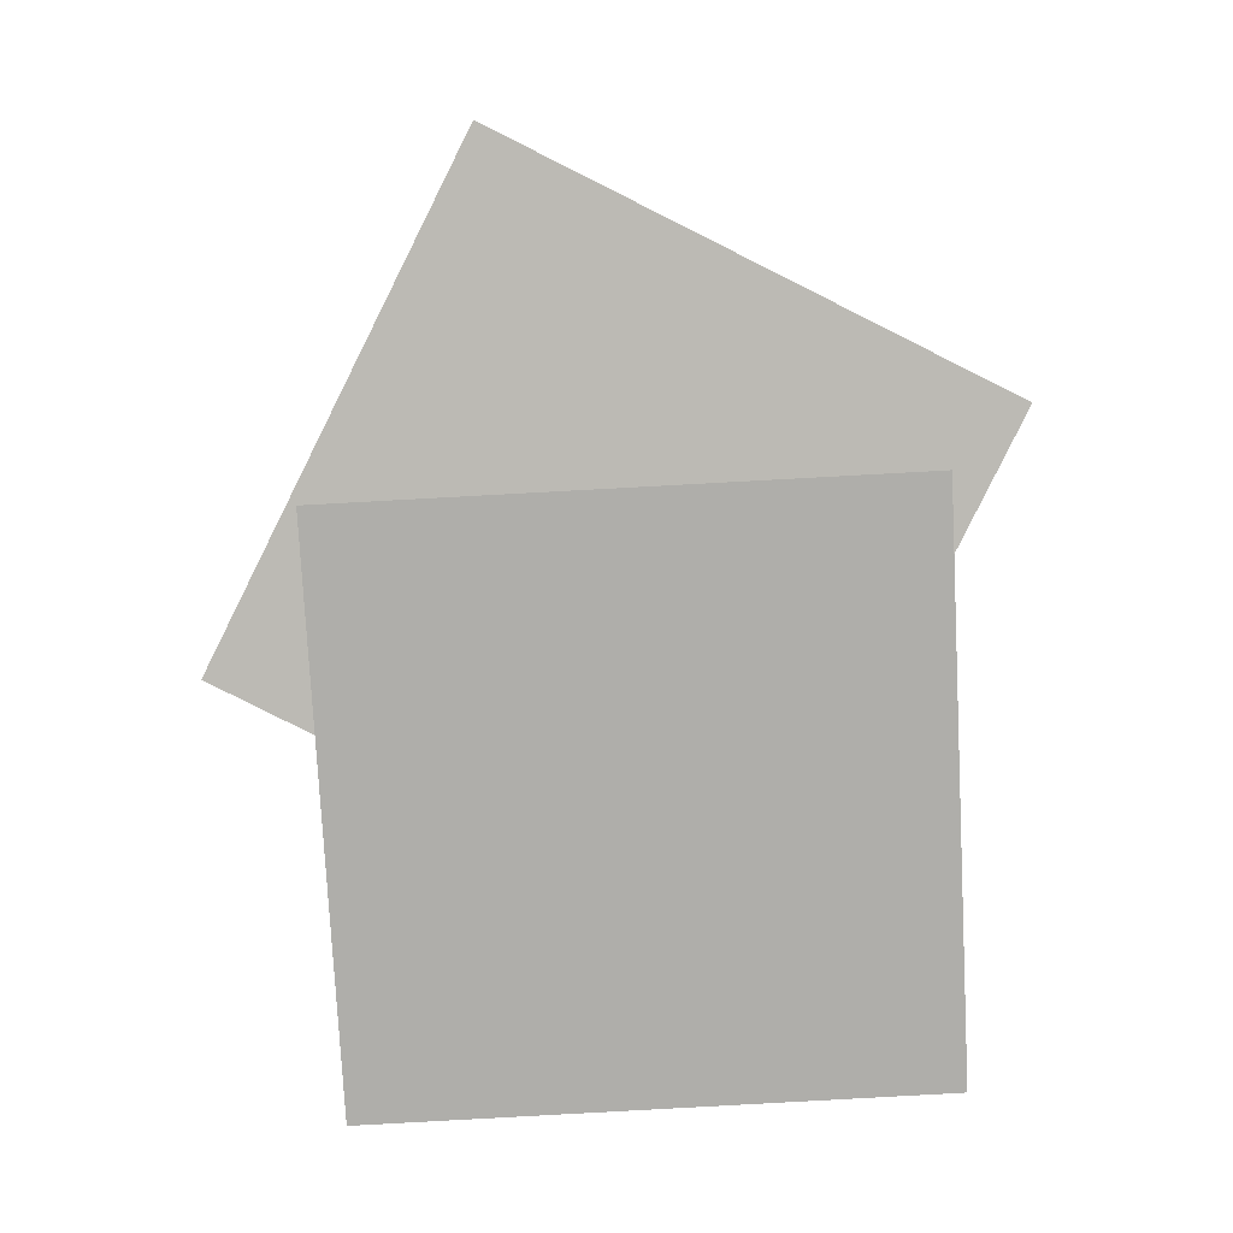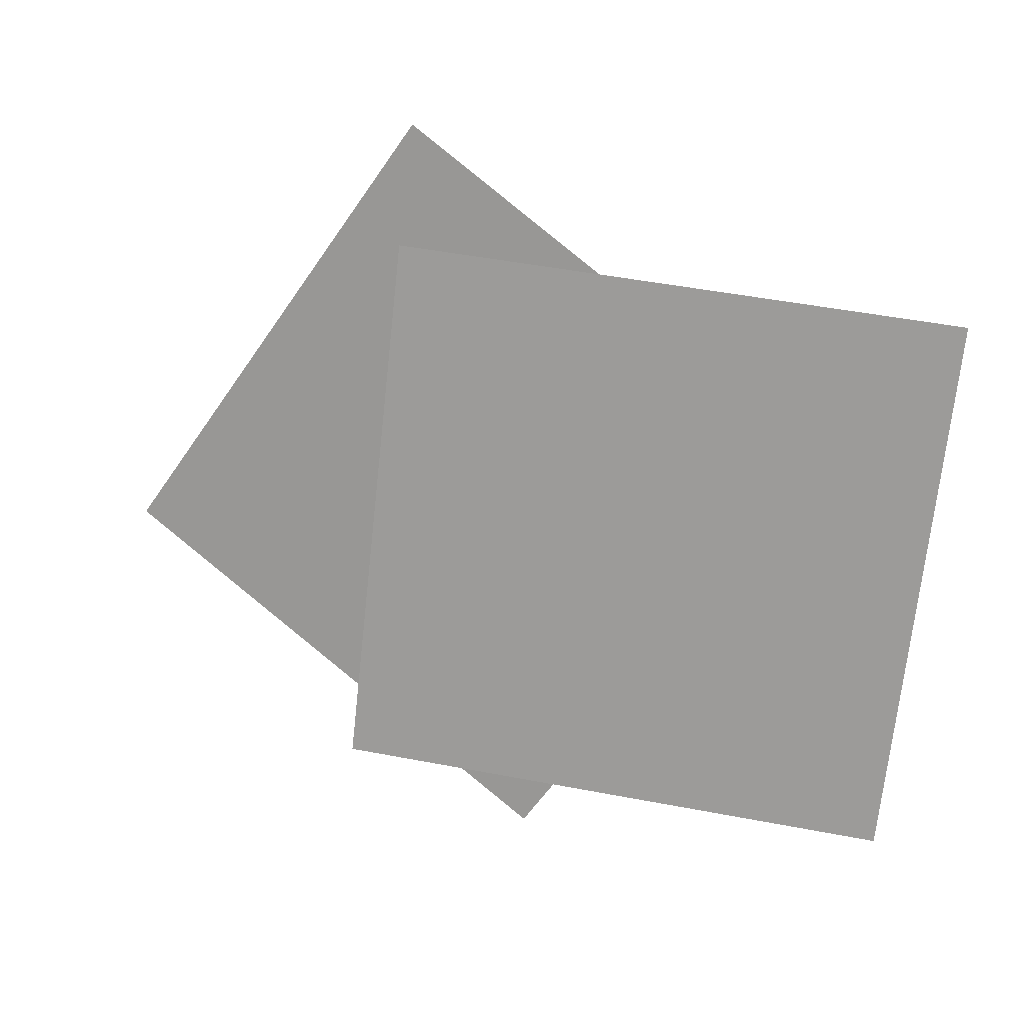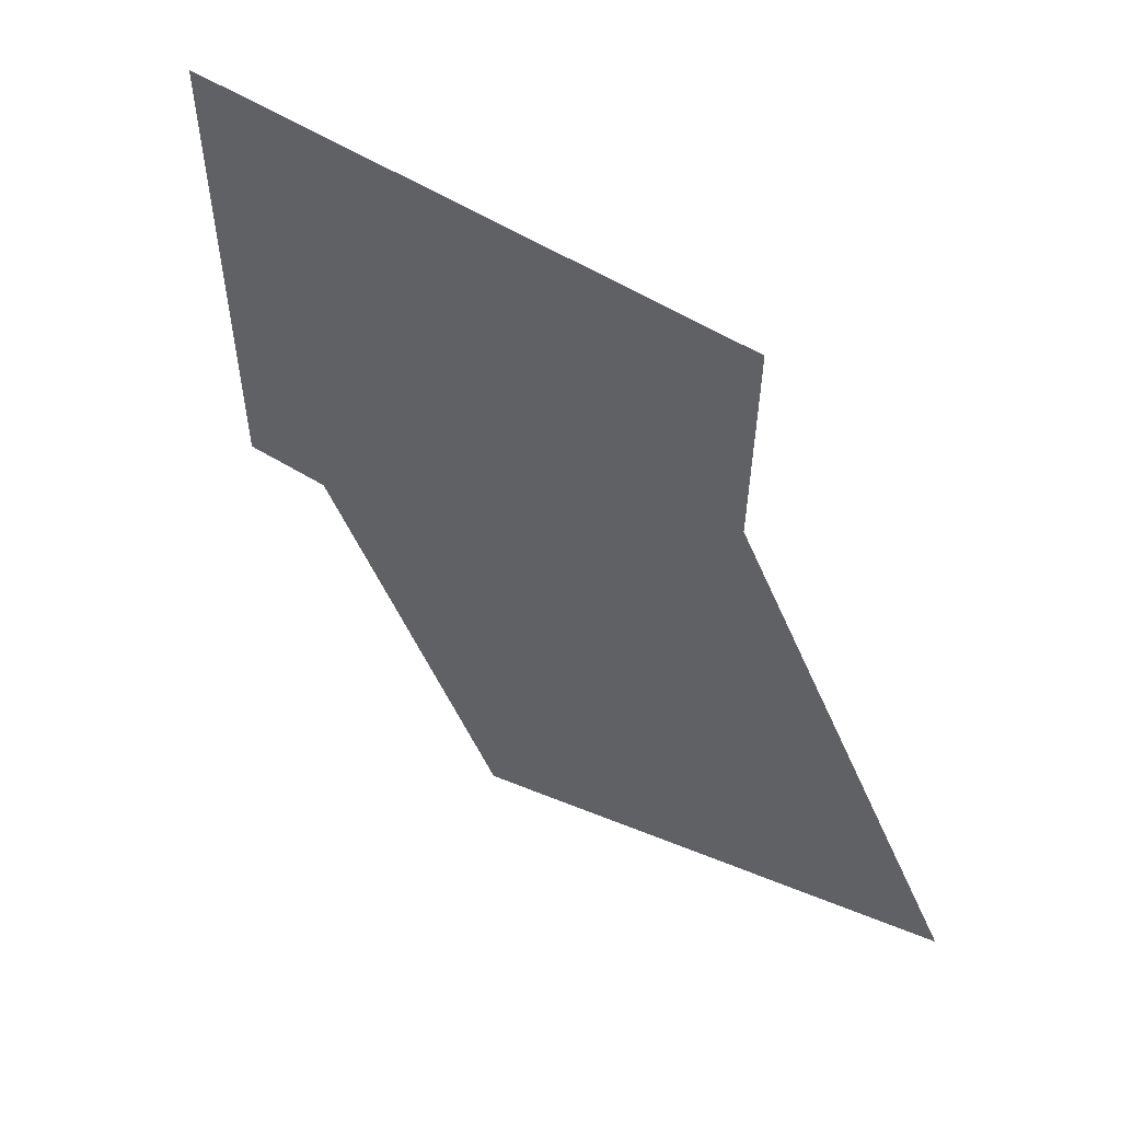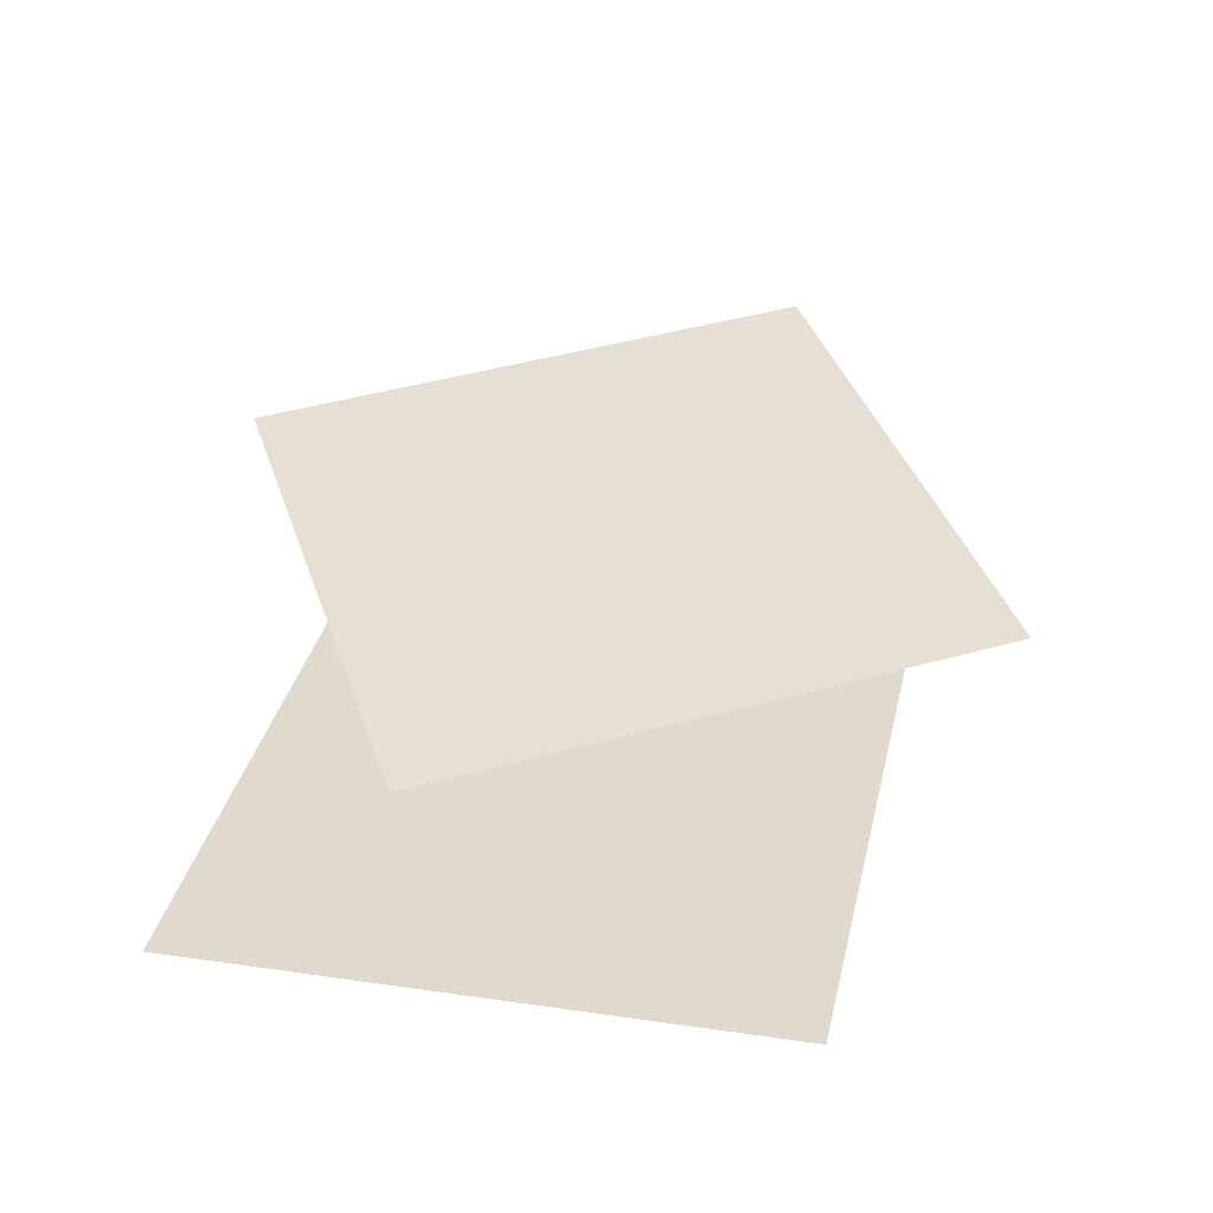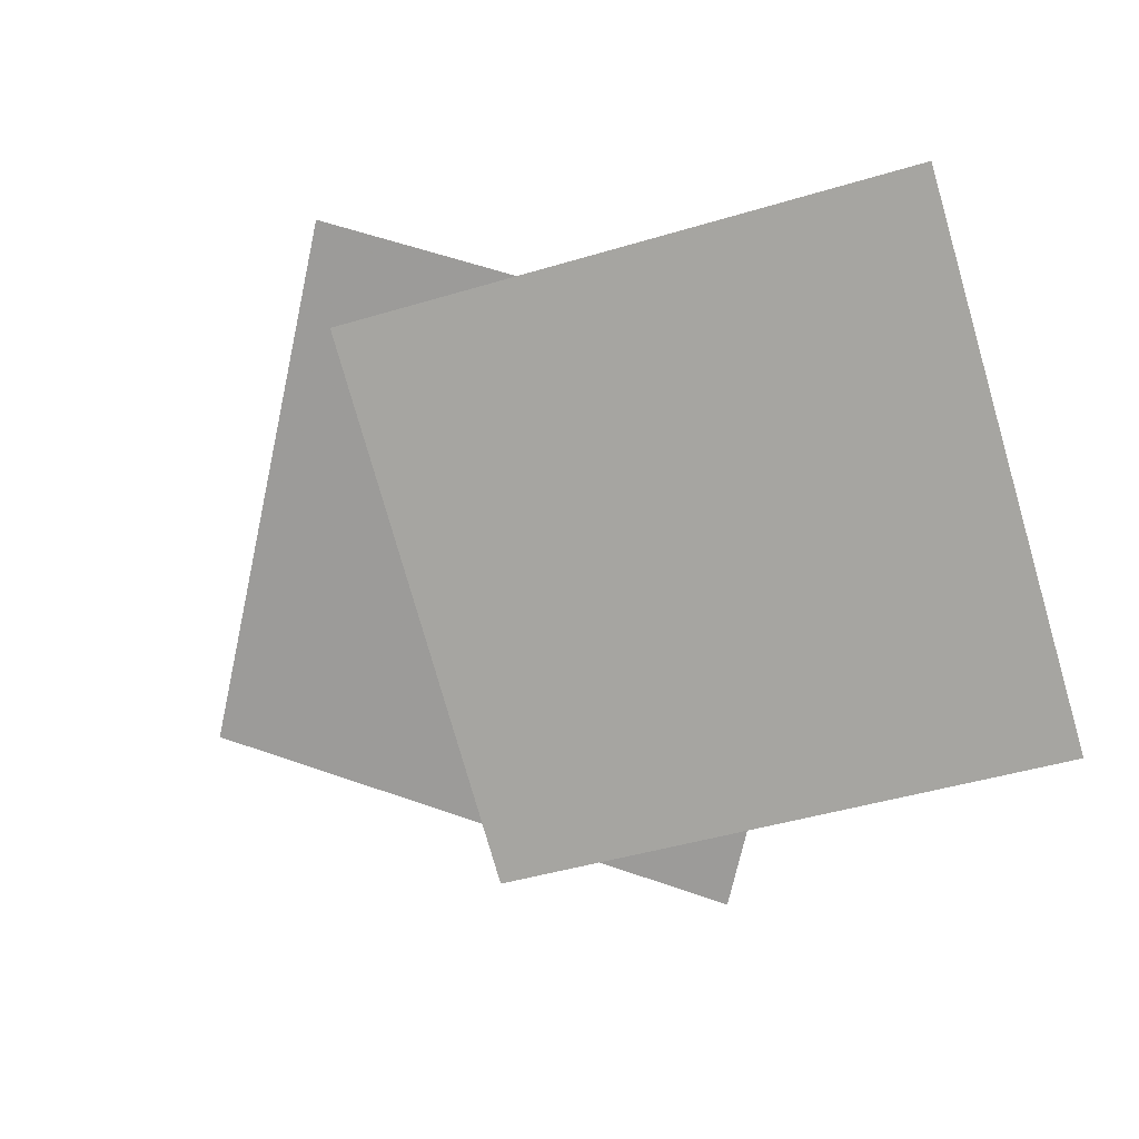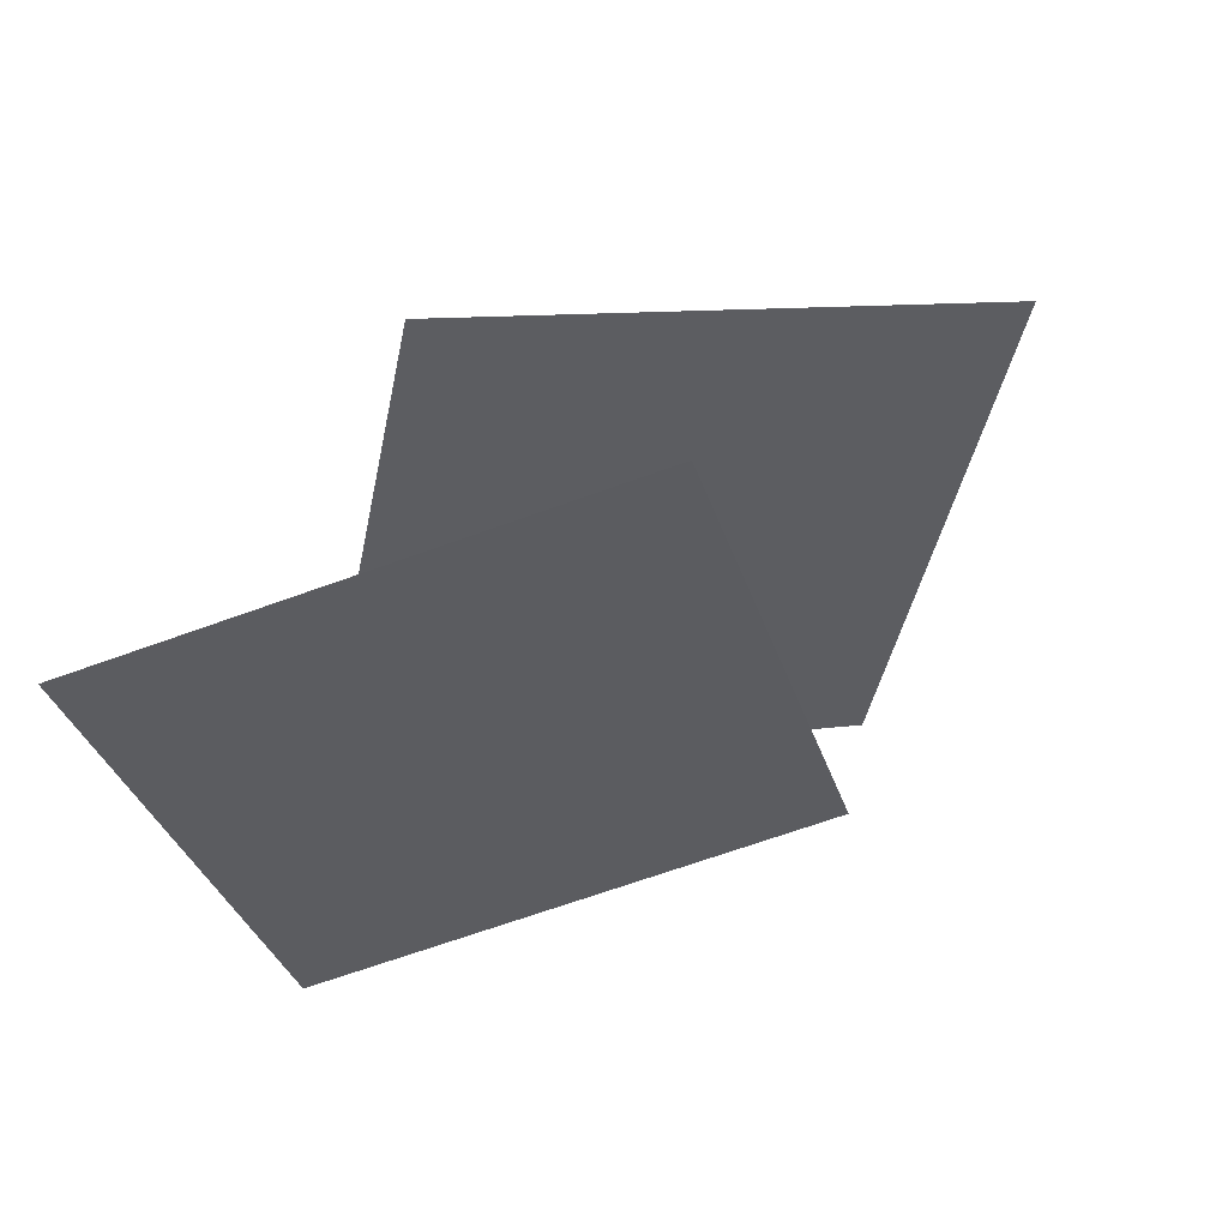
<metadata>
{"format":"obj","ext":"obj","renderer":"f3d","projection":"perspective","resolution":1024,"background":"white","views":[{"elev":-67.4,"azim":-87.9,"up":"+Y"},{"elev":-69.8,"azim":-7.0,"up":"+Y"},{"elev":56.1,"azim":-157.7,"up":"+Z"},{"elev":23.1,"azim":101.6,"up":"+Y"},{"elev":-77.8,"azim":15.3,"up":"+Y"},{"elev":-37.1,"azim":-163.7,"up":"+Y"}]}
</metadata>
<code>
v 0.6865 -0.2179 0.5138
v 0.6998 -0.2375 -0.4721
v -0.298 -0.04332 0.4971
v -0.2847 -0.06291 -0.4888
v 0.6865 -0.2179 0.5138
v 0.6998 -0.2375 -0.4721
v -0.298 -0.04332 0.4971
v -0.2847 -0.06291 -0.4888
f 1.0 7.0 5.0
f 1.0 3.0 7.0
f 1.0 4.0 3.0
f 1.0 2.0 4.0
f 3.0 8.0 7.0
f 3.0 4.0 8.0
f 5.0 7.0 8.0
f 5.0 8.0 6.0
f 1.0 5.0 6.0
f 1.0 6.0 2.0
f 2.0 6.0 8.0
f 2.0 8.0 4.0
v -0.3048 0.2465 0.6608
v -0.7675 0.3659 -0.2166
v 0.5365 -0.004242 0.183
v 0.07372 0.1152 -0.6944
v -0.3048 0.2465 0.6608
v -0.7675 0.3659 -0.2166
v 0.5365 -0.004241 0.183
v 0.07372 0.1152 -0.6944
f 9.0 15.0 13.0
f 9.0 11.0 15.0
f 9.0 12.0 11.0
f 9.0 10.0 12.0
f 11.0 16.0 15.0
f 11.0 12.0 16.0
f 13.0 15.0 16.0
f 13.0 16.0 14.0
f 9.0 13.0 14.0
f 9.0 14.0 10.0
f 10.0 14.0 16.0
f 10.0 16.0 12.0

</code>
